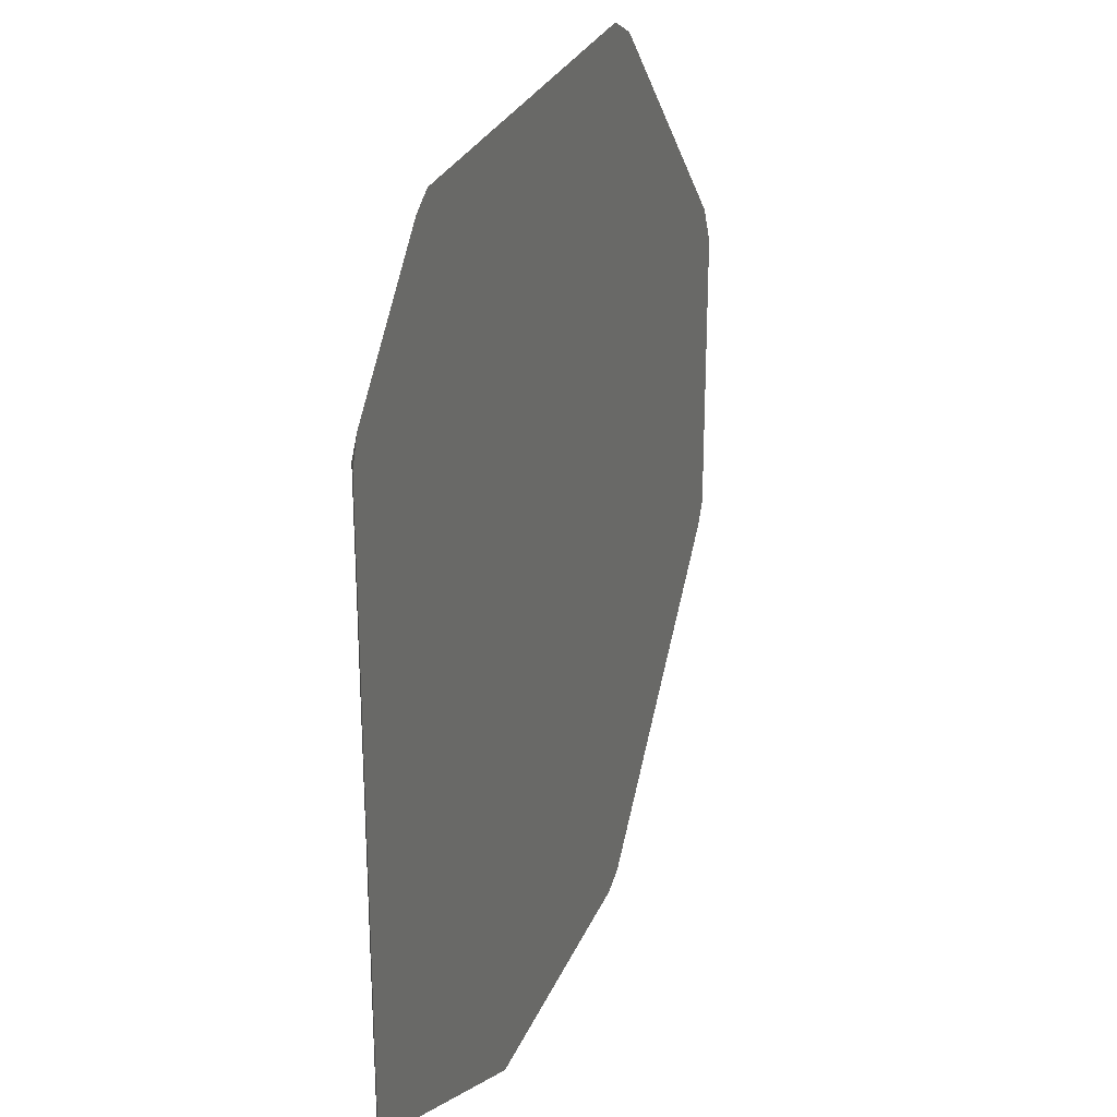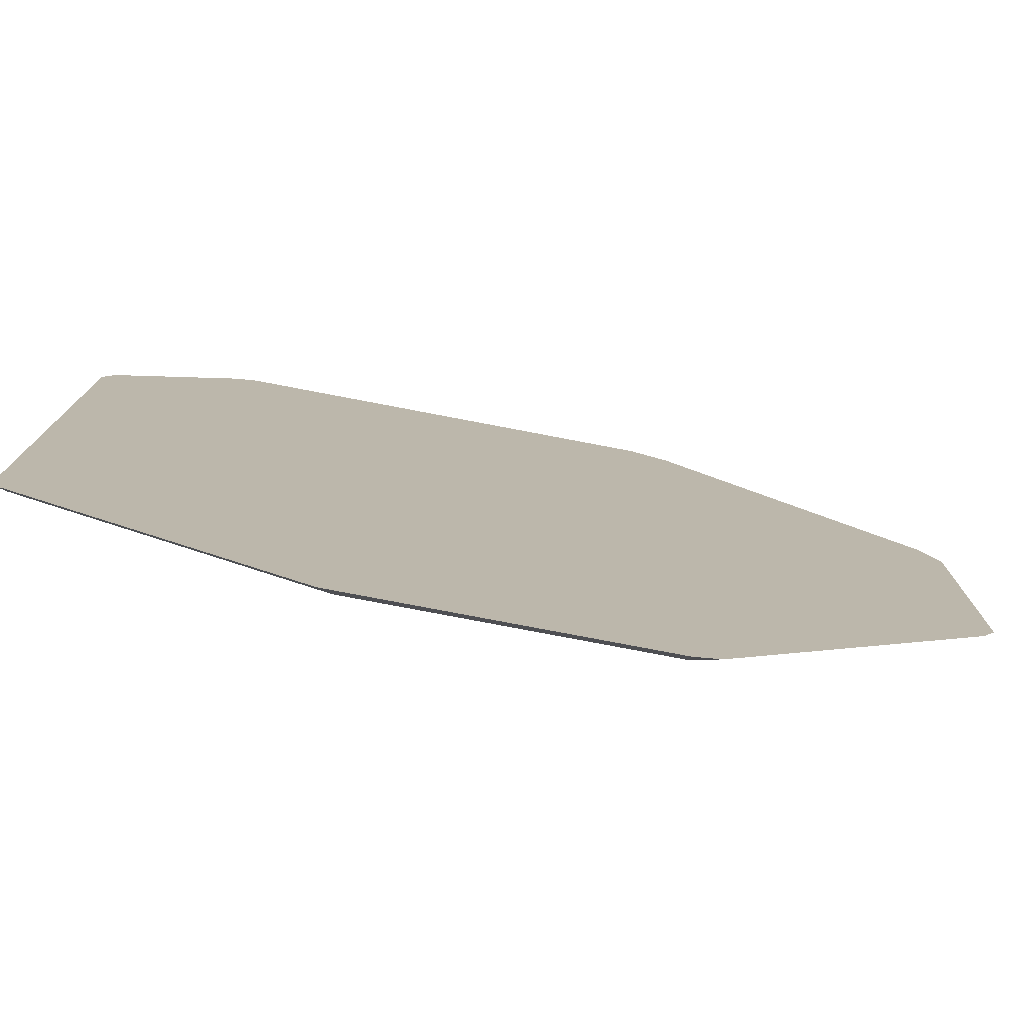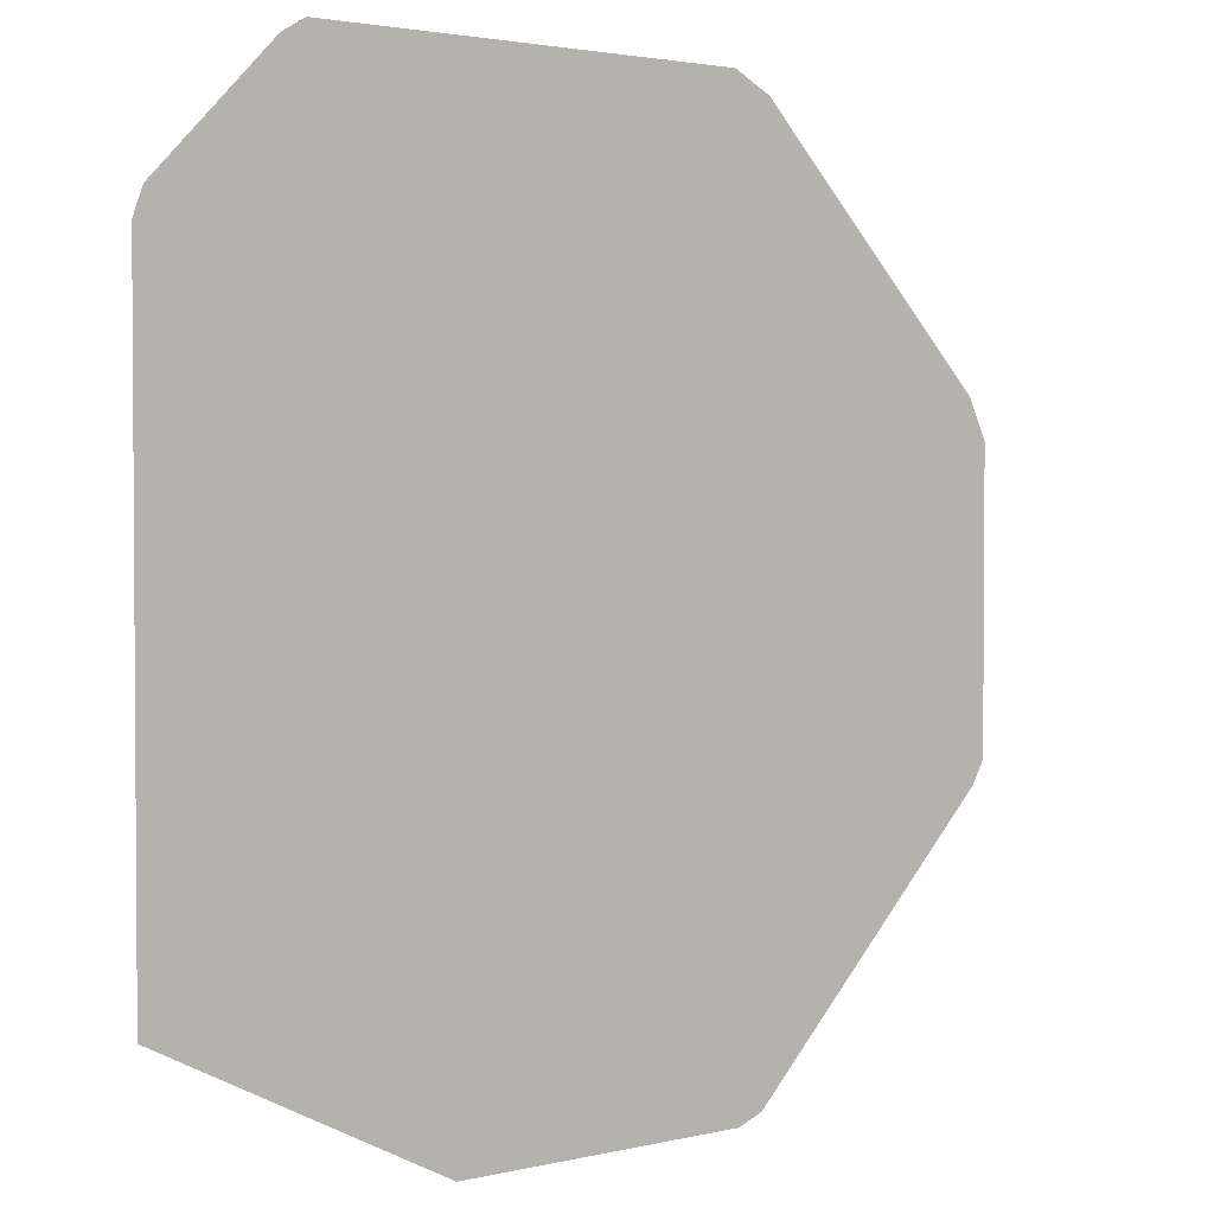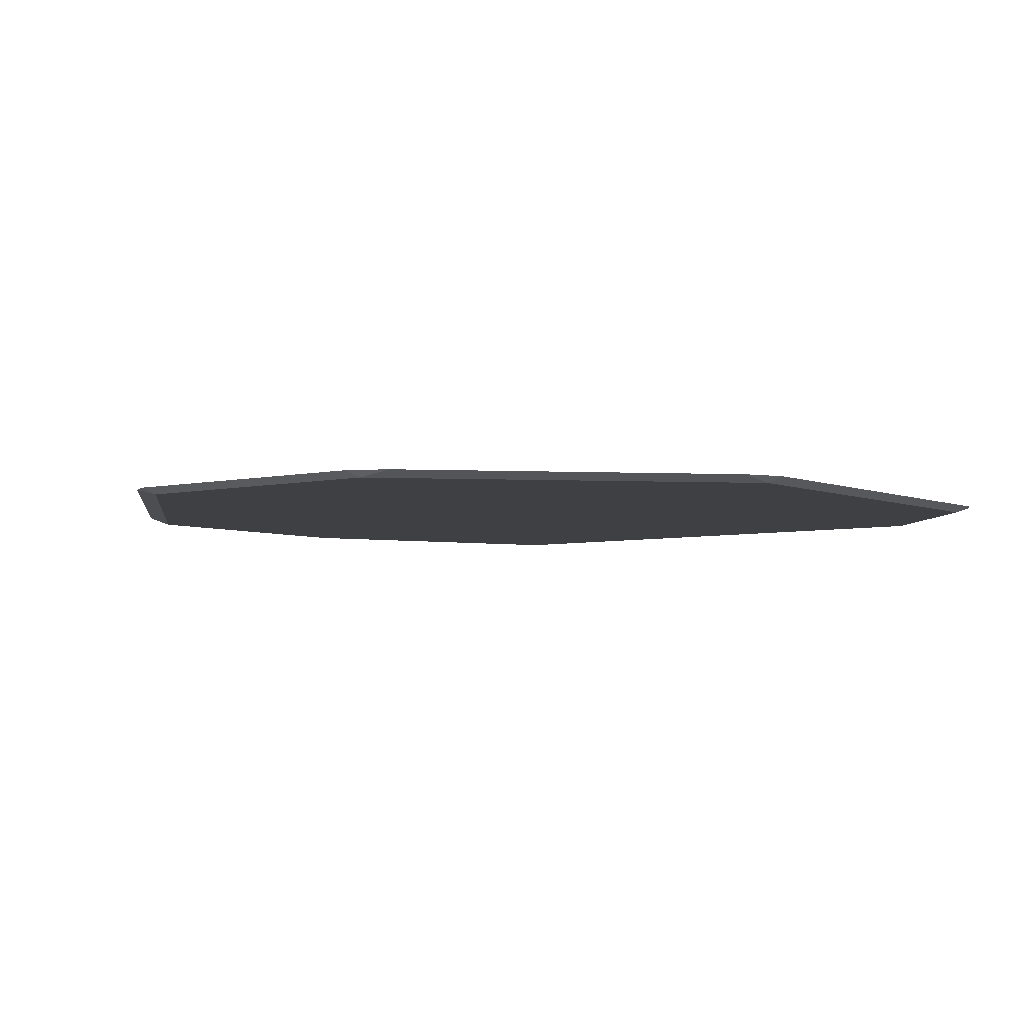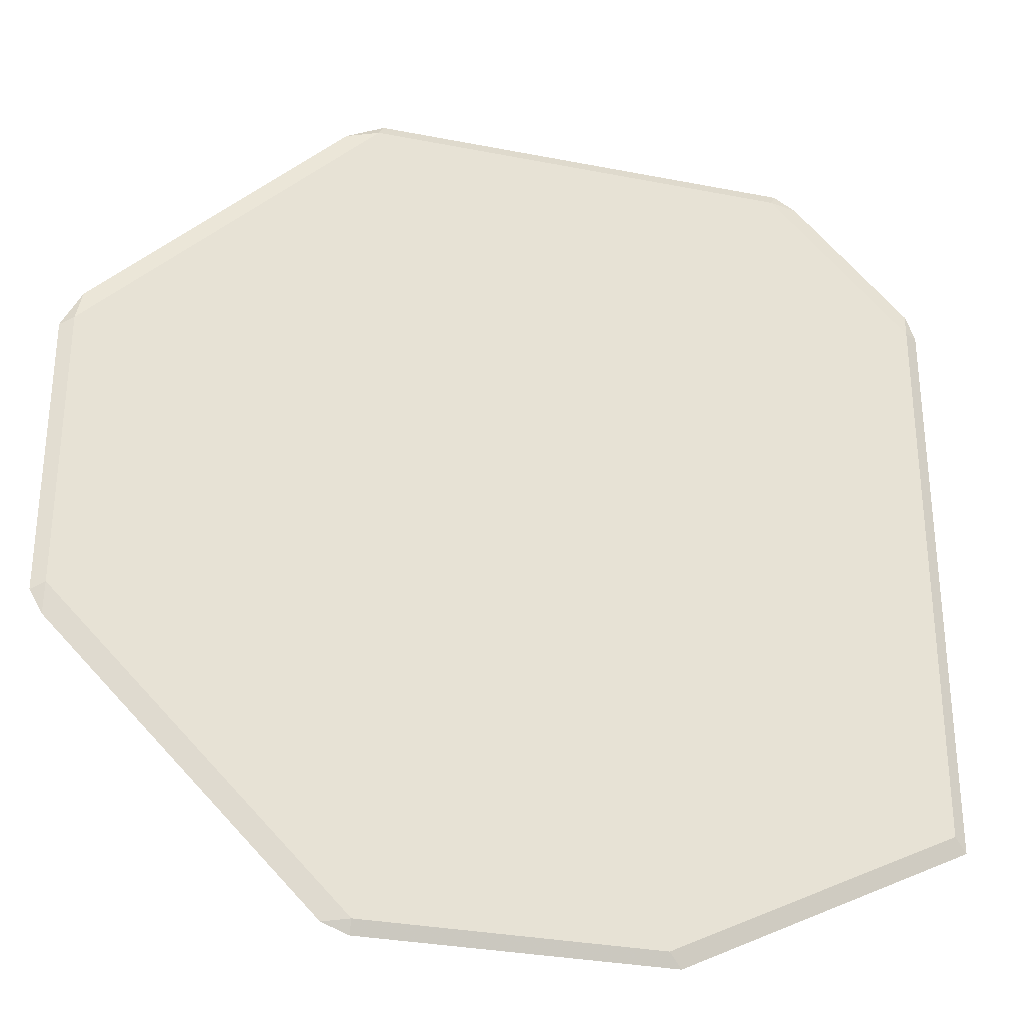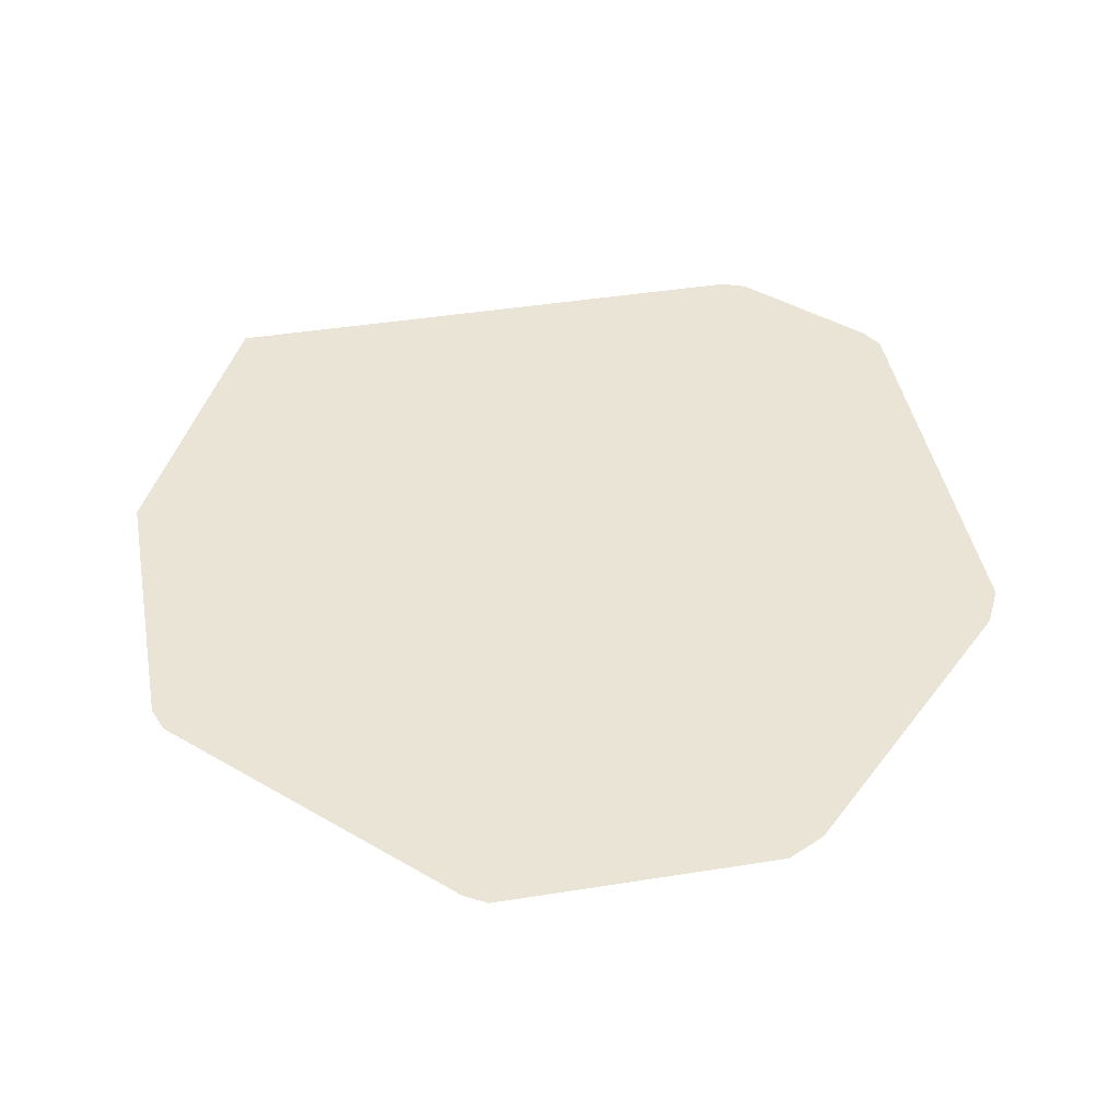
<metadata>
{"format":"obj","ext":"obj","renderer":"f3d","projection":"perspective","resolution":1024,"background":"white","views":[{"elev":27.5,"azim":-70.8,"up":"+Y"},{"elev":-78.2,"azim":-10.8,"up":"+Y"},{"elev":2.5,"azim":-40.4,"up":"+Y"},{"elev":-4.9,"azim":127.4,"up":"+Z"},{"elev":-31.0,"azim":164.3,"up":"+Y"},{"elev":43.7,"azim":79.4,"up":"+Z"}]}
</metadata>
<code>
v 0.3551 -0.2393 0.4253
v 0.3211 -0.2223 0.4253
v 0.3566 -0.2378 0.4246
v 0.3906 -0.2393 0.4253
v 0.3211 -0.1529 0.4253
v 0.3227 -0.2208 0.4246
v 0.3906 -0.2378 0.4246
v 0.3937 -0.2381 0.4253
v 0.3223 -0.1498 0.4253
v 0.3227 -0.1529 0.4246
v 0.4246 -0.2038 0.4246
v 0.4246 -0.2072 0.4253
v 0.3362 -0.1359 0.4253
v 0.3397 -0.1359 0.4246
v 0.4246 -0.1698 0.4246
v 0.4261 -0.2046 0.4253
v 0.3389 -0.1343 0.4253
v 0.3906 -0.1359 0.4246
v 0.4238 -0.166 0.4253
v 0.4253 -0.1691 0.4253
v 0.4261 -0.1706 0.4253
v 0.3898 -0.1343 0.4253
v 0.3914 -0.1351 0.4253
v 0.3944 -0.1366 0.4253
f 7 12 8
f 7 11 12
f 5 9 10
f 3 11 7
f 3 18 15
f 3 15 11
f 9 13 10
f 4 7 8
f 10 13 14
f 15 20 21
f 11 21 16
f 11 16 12
f 13 17 14
f 14 17 22
f 14 22 18
f 15 19 20
f 15 18 24
f 15 24 19
f 3 14 18
f 11 15 21
f 3 10 14
f 1 7 4
f 2 10 6
f 18 22 23
f 1 2 6
f 1 6 3
f 1 3 7
f 1 4 8
f 1 8 12
f 1 12 16
f 1 16 21
f 1 21 20
f 1 20 19
f 1 19 24
f 1 24 23
f 1 23 22
f 1 22 17
f 1 17 13
f 1 13 9
f 1 9 5
f 1 5 2
f 2 5 10
f 3 6 10
f 18 23 24

</code>
